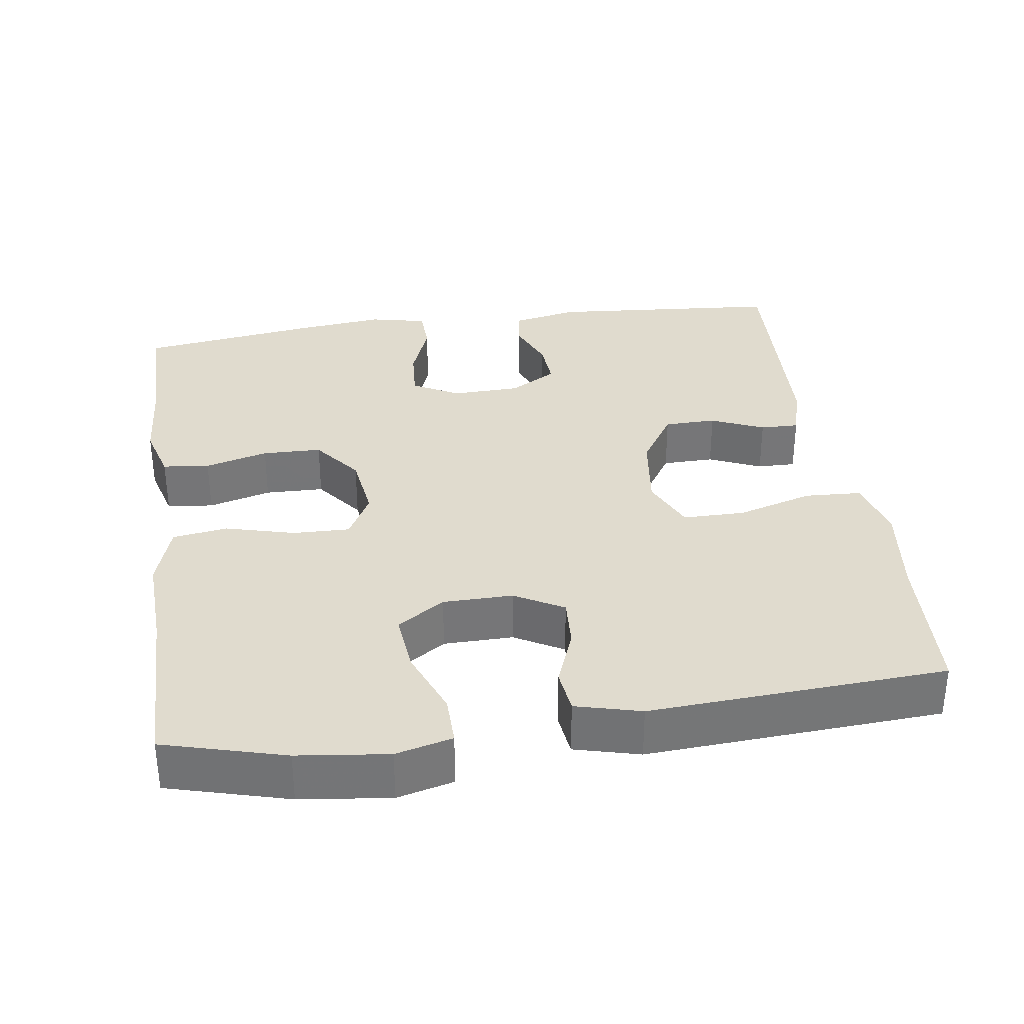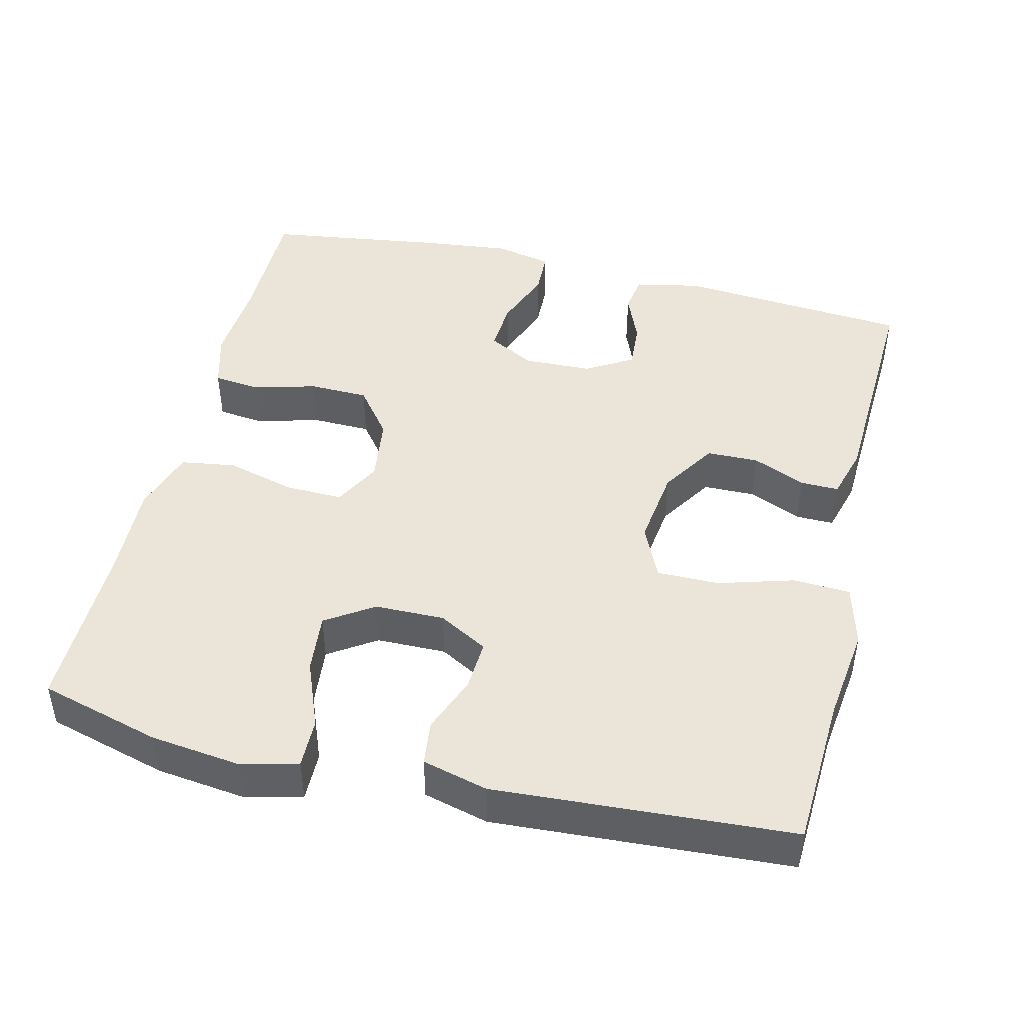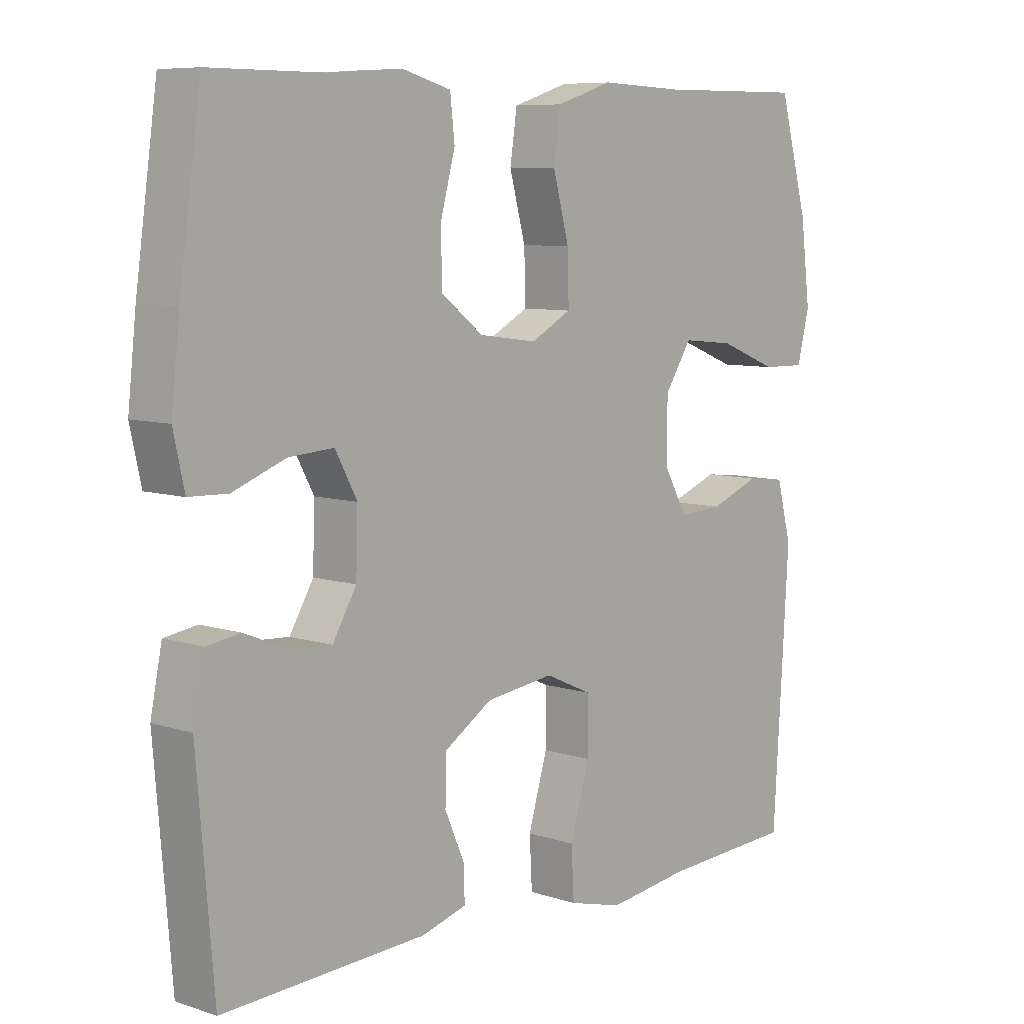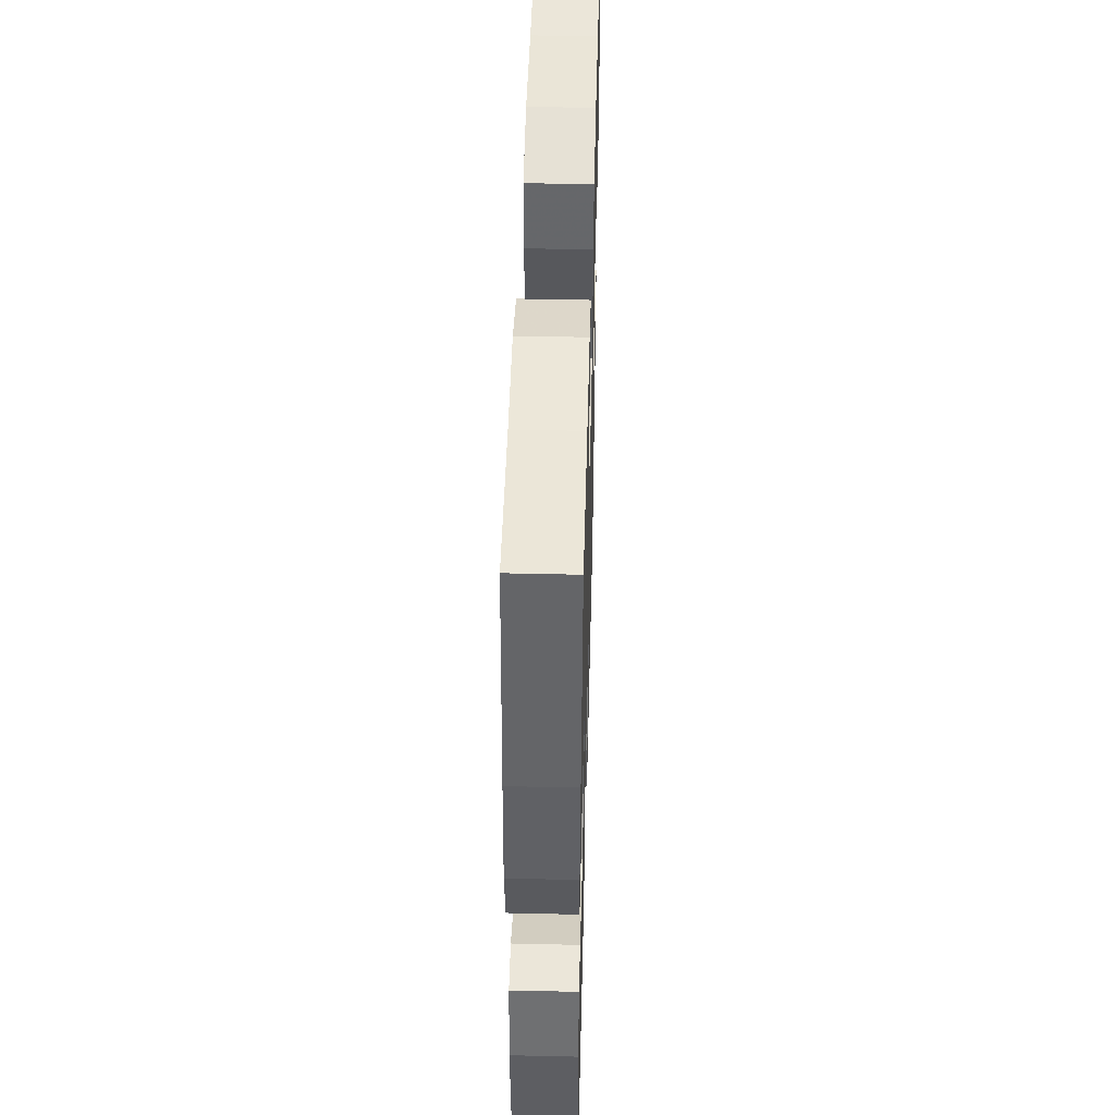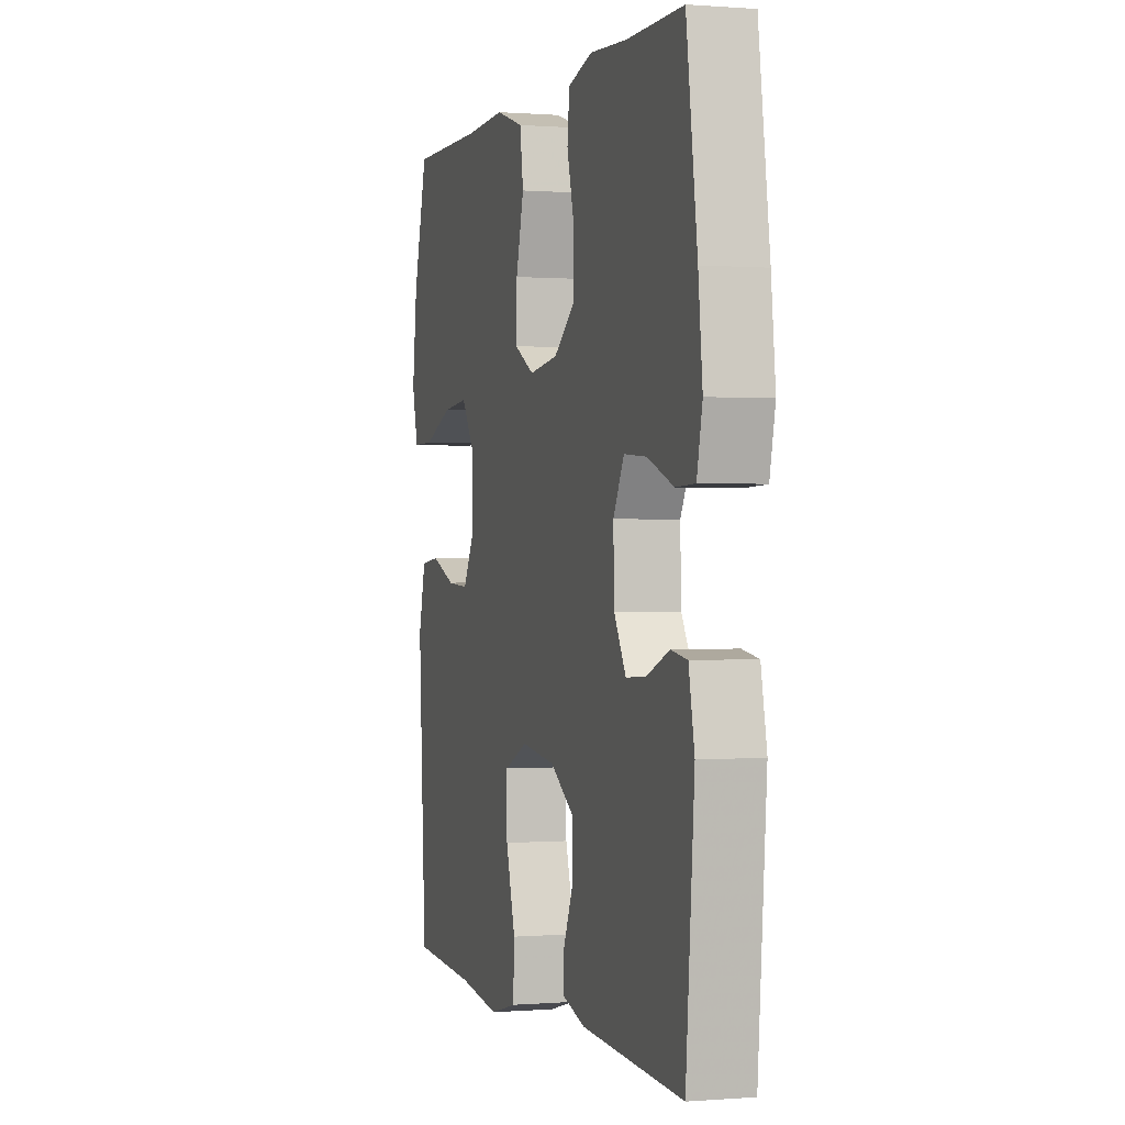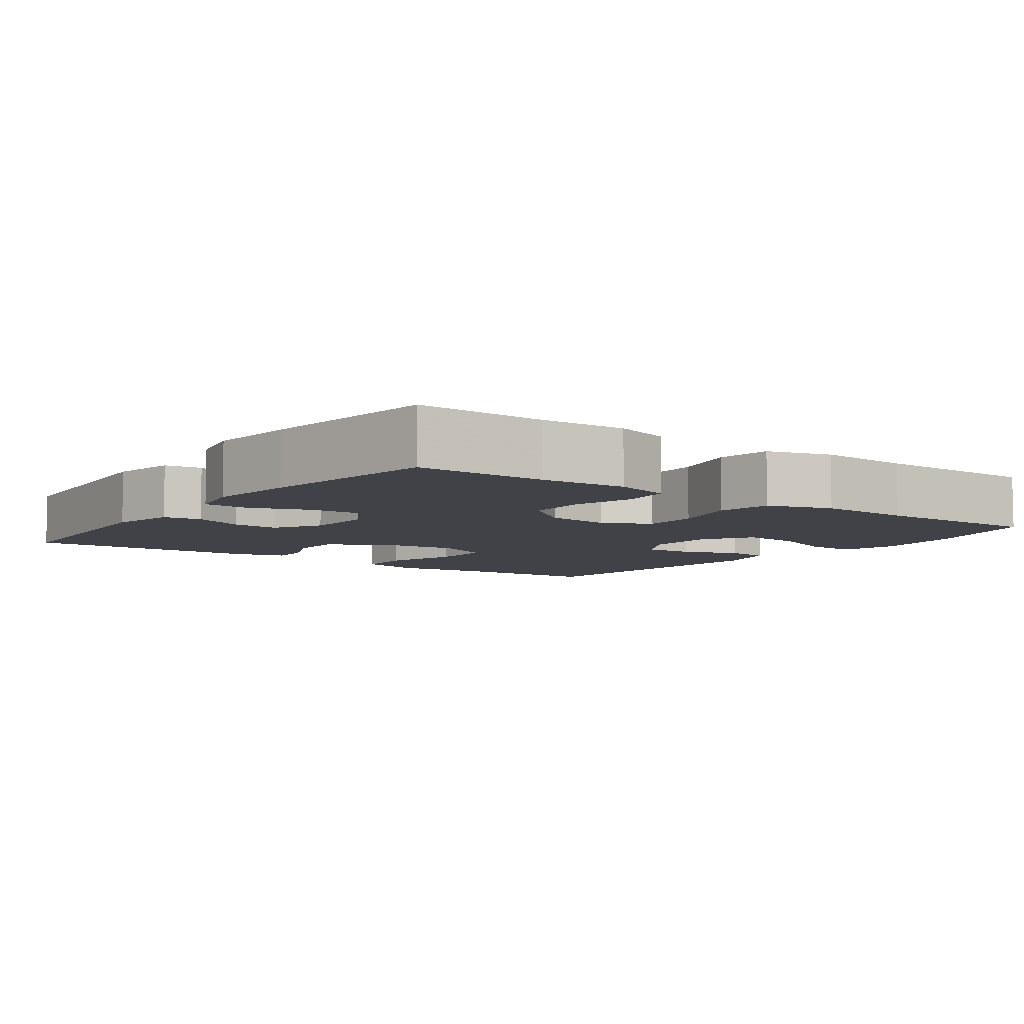
<metadata>
{"format":"obj","ext":"obj","renderer":"f3d","projection":"perspective","resolution":1024,"background":"white","views":[{"elev":33.6,"azim":81.7,"up":"+Y"},{"elev":45.4,"azim":103.5,"up":"+Y"},{"elev":7.8,"azim":-47.6,"up":"+Z"},{"elev":46.3,"azim":-88.5,"up":"+Z"},{"elev":0.2,"azim":-106.7,"up":"+Z"},{"elev":-6.8,"azim":-36.4,"up":"+Y"}]}
</metadata>
<code>
v 0.5 0.07 0.5
v 0.545 0.07 0.337
v 0.56 0.07 0.215
v 0.541 0.07 0.139
v 0.474 0.07 0.14
v 0.383 0.07 0.176
v 0.302 0.07 0.184
v 0.26 0.07 0.12
v 0.259 0.07 0.026
v 0.296 0.07 -0.04
v 0.364 0.07 -0.036
v 0.441 0.07 -0.006
v 0.501 0.07 -0.013
v 0.524 0.07 -0.101
v 0.5 0.07 -0.5
v 0.295 0.07 -0.511
v 0.166 0.07 -0.528
v 0.082 0.07 -0.506
v 0.078 0.07 -0.429
v 0.108 0.07 -0.327
v 0.108 0.07 -0.243
v 0.035 0.07 -0.21
v -0.071 0.07 -0.224
v -0.146 0.07 -0.272
v -0.147 0.07 -0.342
v -0.116 0.07 -0.413
v -0.115 0.07 -0.465
v -0.186 0.07 -0.485
v -0.5 0.07 -0.5
v -0.526 0.07 -0.186
v -0.508 0.07 -0.097
v -0.457 0.07 -0.089
v -0.388 0.07 -0.117
v -0.325 0.07 -0.121
v -0.288 0.07 -0.058
v -0.285 0.07 0.034
v -0.319 0.07 0.097
v -0.389 0.07 0.092
v -0.47 0.07 0.061
v -0.53 0.07 0.063
v -0.547 0.07 0.14
v -0.534 0.07 0.259
v -0.5 0.07 0.5
v -0.326 0.07 0.5
v -0.211 0.07 0.508
v -0.135 0.07 0.487
v -0.128 0.07 0.424
v -0.151 0.07 0.339
v -0.149 0.07 0.259
v -0.084 0.07 0.209
v 0.006 0.07 0.197
v 0.069 0.07 0.231
v 0.067 0.07 0.308
v 0.042 0.07 0.401
v 0.053 0.07 0.475
v 0.14 0.07 0.503
v 0.269 0.07 0.498
v 0.5 0 0.5
v 0.545 0 0.337
v 0.56 0 0.215
v 0.541 0 0.139
v 0.474 0 0.14
v 0.383 0 0.176
v 0.302 0 0.184
v 0.26 0 0.12
v 0.259 0 0.026
v 0.296 0 -0.04
v 0.364 0 -0.036
v 0.441 0 -0.006
v 0.501 0 -0.013
v 0.524 0 -0.101
v 0.5 0 -0.5
v 0.295 0 -0.511
v 0.166 0 -0.528
v 0.082 0 -0.506
v 0.078 0 -0.429
v 0.108 0 -0.327
v 0.108 0 -0.243
v 0.035 0 -0.21
v -0.071 0 -0.224
v -0.146 0 -0.272
v -0.147 0 -0.342
v -0.116 0 -0.413
v -0.115 0 -0.465
v -0.186 0 -0.485
v -0.5 0 -0.5
v -0.526 0 -0.186
v -0.508 0 -0.097
v -0.457 0 -0.089
v -0.388 0 -0.117
v -0.325 0 -0.121
v -0.288 0 -0.058
v -0.285 0 0.034
v -0.319 0 0.097
v -0.389 0 0.092
v -0.47 0 0.061
v -0.53 0 0.063
v -0.547 0 0.14
v -0.534 0 0.259
v -0.5 0 0.5
v -0.326 0 0.5
v -0.211 0 0.508
v -0.135 0 0.487
v -0.128 0 0.424
v -0.151 0 0.339
v -0.149 0 0.259
v -0.084 0 0.209
v 0.006 0 0.197
v 0.069 0 0.231
v 0.067 0 0.308
v 0.042 0 0.401
v 0.053 0 0.475
v 0.14 0 0.503
v 0.269 0 0.498
f 55 56 57
f 54 55 57
f 53 54 57
f 1 2 3
f 57 1 3
f 53 57 3
f 52 53 3
f 51 52 3
f 46 47 48
f 45 46 48
f 44 45 48
f 44 48 49
f 43 44 49
f 42 43 49
f 41 42 49
f 40 41 49
f 39 40 49
f 38 39 49
f 37 38 49 50
f 31 32 33
f 30 31 33
f 29 30 33
f 28 29 33
f 27 28 33
f 26 27 33
f 25 26 33
f 24 25 33 34
f 23 24 34 35
f 18 19 20
f 17 18 20
f 16 17 20
f 16 20 21
f 15 16 21
f 14 15 21
f 13 14 21
f 12 13 21
f 11 12 21
f 10 11 21 22
f 3 4 5 6
f 3 6 7
f 51 3 7
f 36 37 50 51
f 35 36 51
f 23 35 51
f 22 23 51
f 10 22 51
f 9 10 51
f 8 9 51
f 7 8 51
f 114 113 112
f 114 112 111
f 114 111 110
f 60 59 58
f 60 58 114
f 60 114 110
f 60 110 109
f 60 109 108
f 105 104 103
f 105 103 102
f 105 102 101
f 106 105 101
f 106 101 100
f 106 100 99
f 106 99 98
f 106 98 97
f 106 97 96
f 106 96 95
f 107 106 95 94
f 90 89 88
f 90 88 87
f 90 87 86
f 90 86 85
f 90 85 84
f 90 84 83
f 90 83 82
f 91 90 82 81
f 92 91 81 80
f 77 76 75
f 77 75 74
f 77 74 73
f 78 77 73
f 78 73 72
f 78 72 71
f 78 71 70
f 78 70 69
f 78 69 68
f 79 78 68 67
f 63 62 61 60
f 64 63 60
f 64 60 108
f 108 107 94 93
f 108 93 92
f 108 92 80
f 108 80 79
f 108 79 67
f 108 67 66
f 108 66 65
f 108 65 64
f 1 58 59 2
f 2 59 60 3
f 3 60 61 4
f 4 61 62 5
f 5 62 63 6
f 6 63 64 7
f 7 64 65 8
f 8 65 66 9
f 9 66 67 10
f 10 67 68 11
f 11 68 69 12
f 12 69 70 13
f 13 70 71 14
f 14 71 72 15
f 15 72 73 16
f 16 73 74 17
f 17 74 75 18
f 18 75 76 19
f 19 76 77 20
f 20 77 78 21
f 21 78 79 22
f 22 79 80 23
f 23 80 81 24
f 24 81 82 25
f 25 82 83 26
f 26 83 84 27
f 27 84 85 28
f 28 85 86 29
f 29 86 87 30
f 30 87 88 31
f 31 88 89 32
f 32 89 90 33
f 33 90 91 34
f 34 91 92 35
f 35 92 93 36
f 36 93 94 37
f 37 94 95 38
f 38 95 96 39
f 39 96 97 40
f 40 97 98 41
f 41 98 99 42
f 42 99 100 43
f 43 100 101 44
f 44 101 102 45
f 45 102 103 46
f 46 103 104 47
f 47 104 105 48
f 48 105 106 49
f 49 106 107 50
f 50 107 108 51
f 51 108 109 52
f 52 109 110 53
f 53 110 111 54
f 54 111 112 55
f 55 112 113 56
f 56 113 114 57
f 57 114 58 1

</code>
